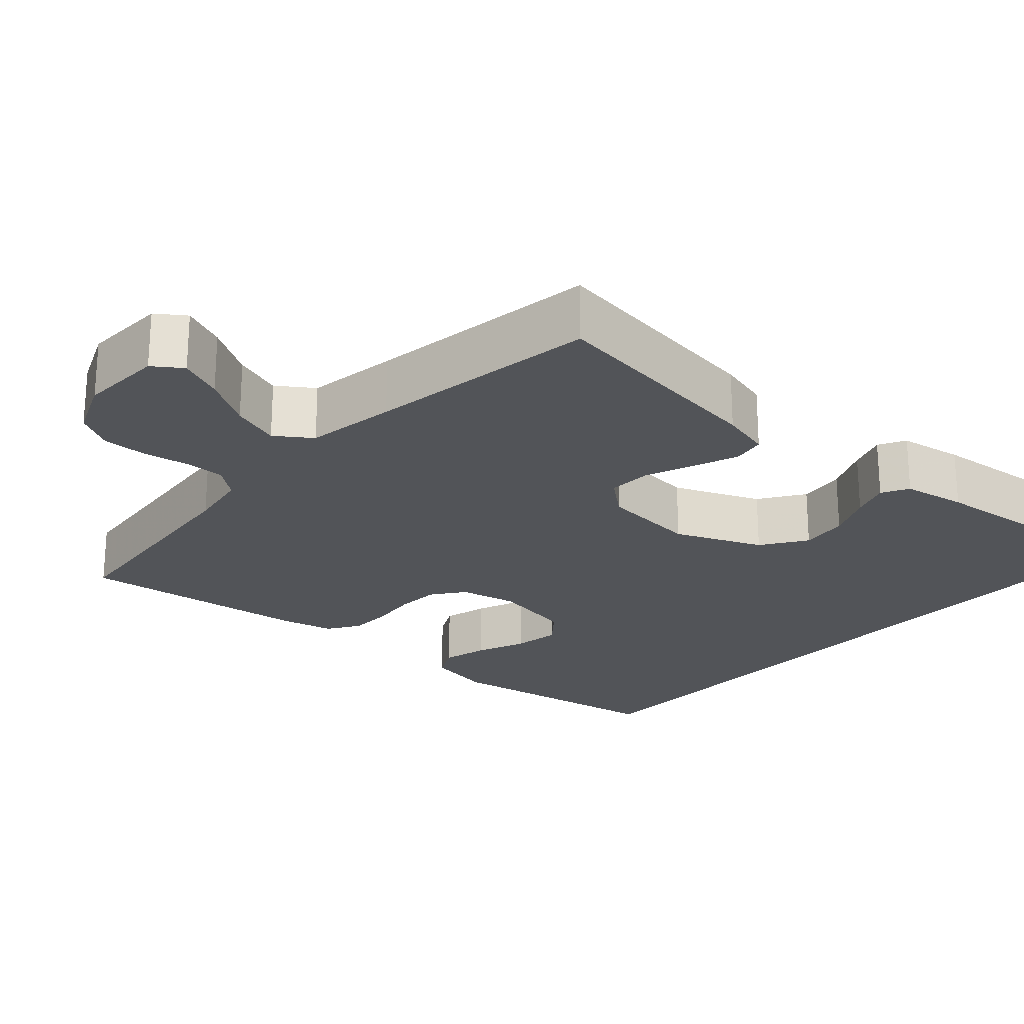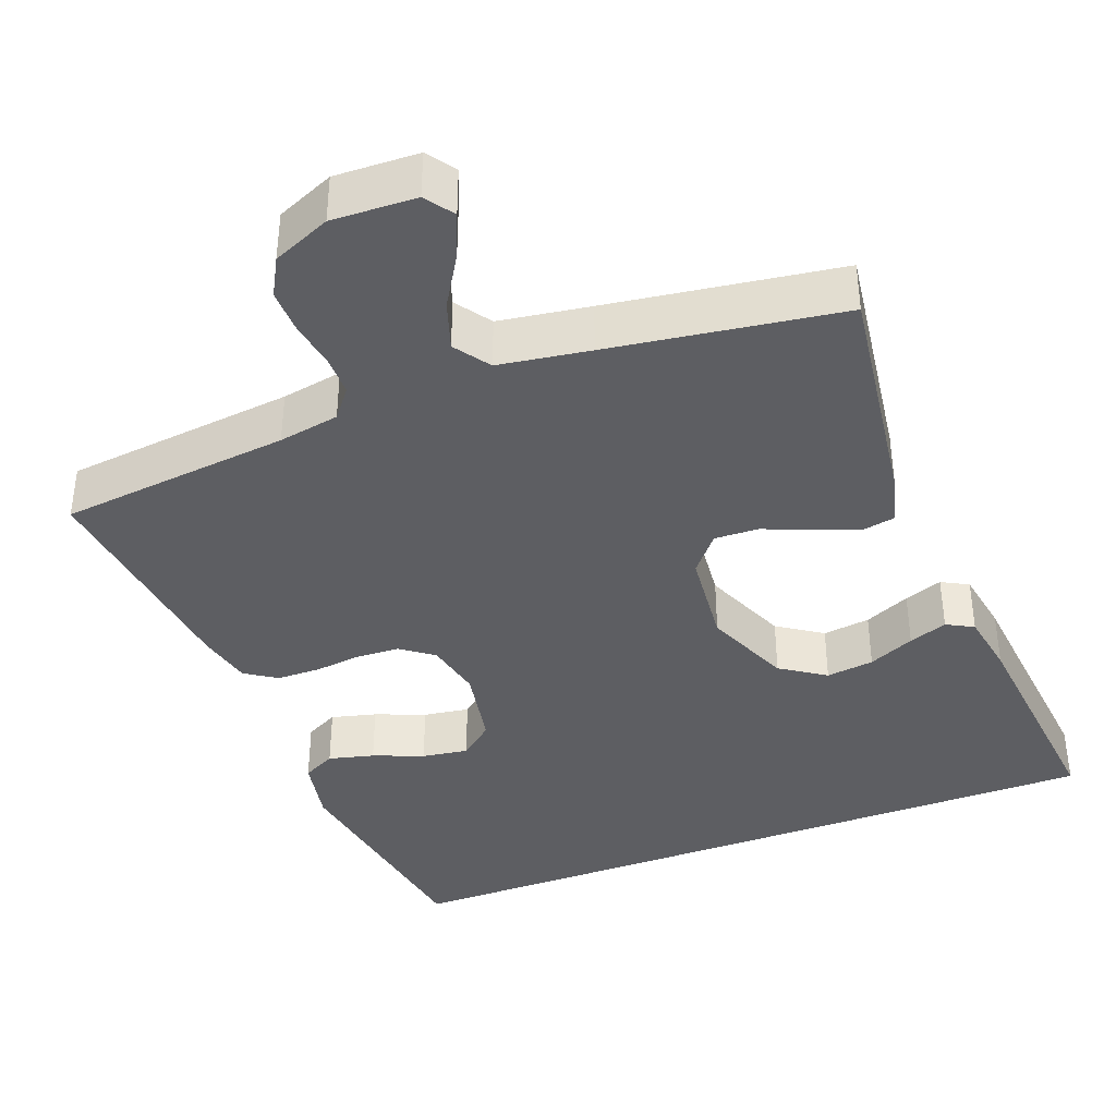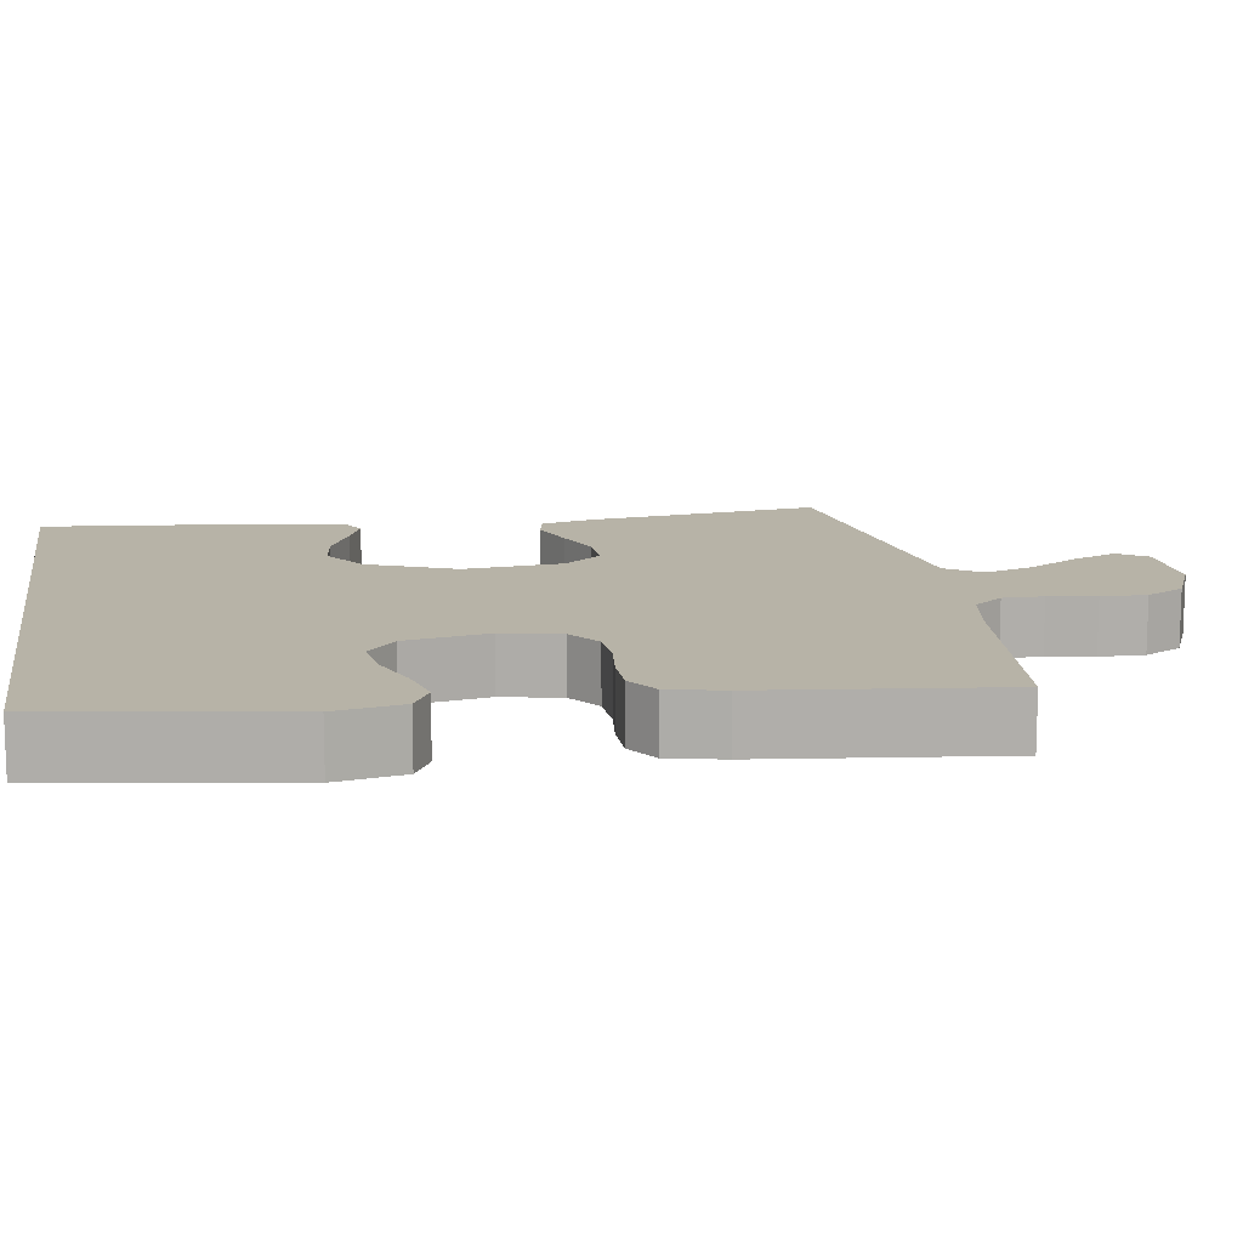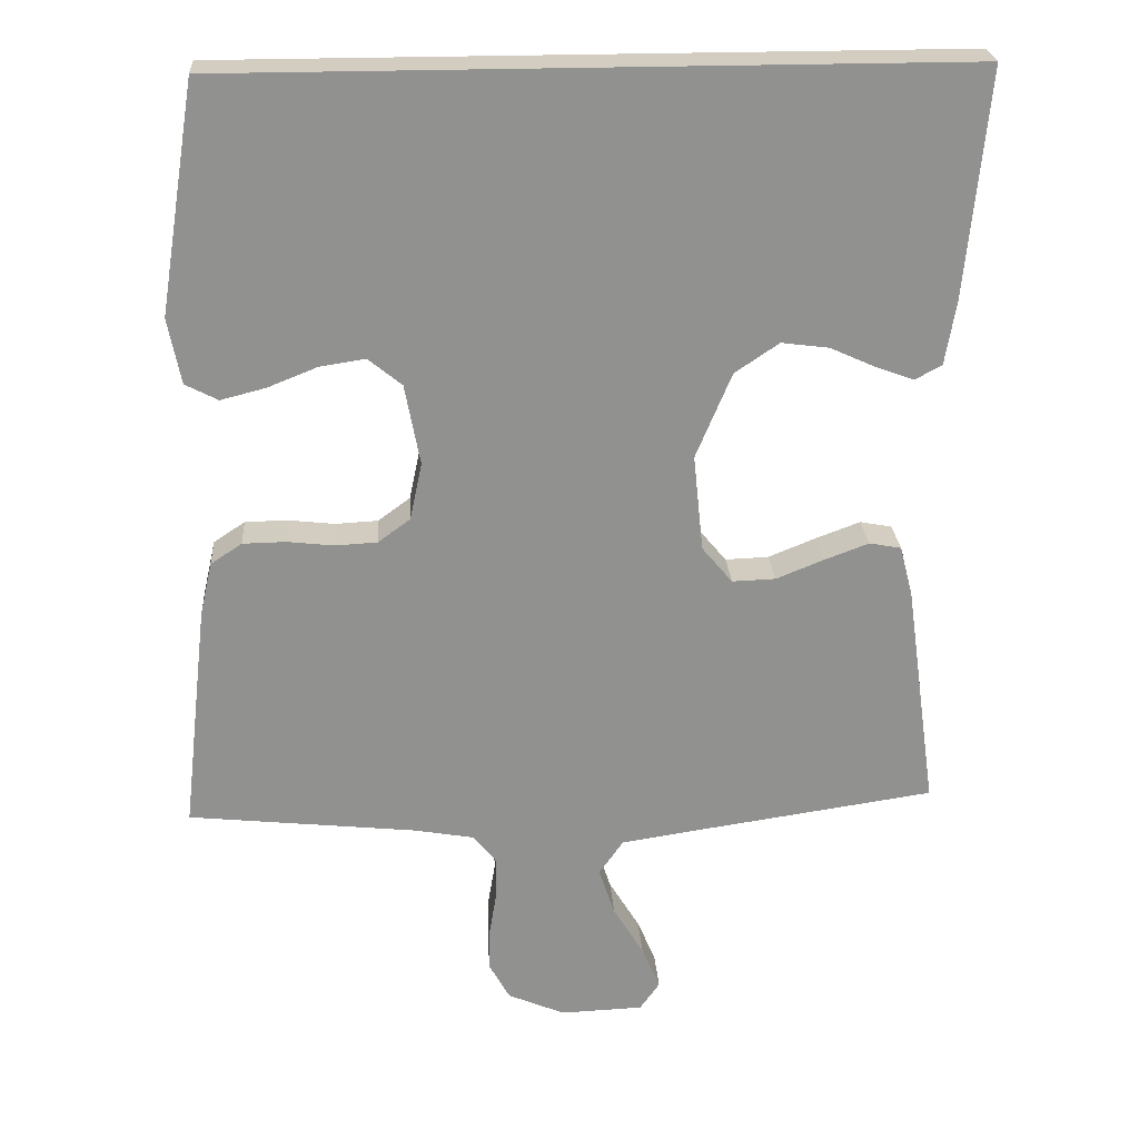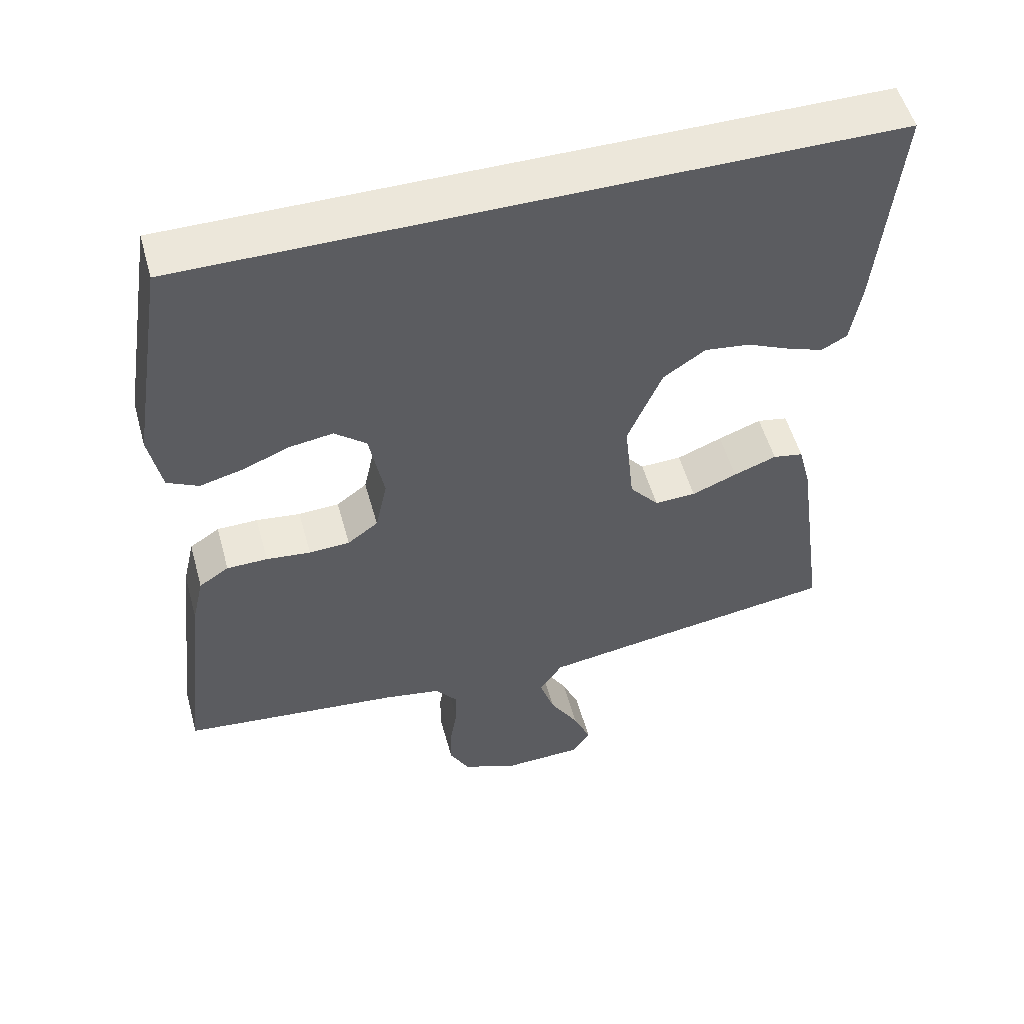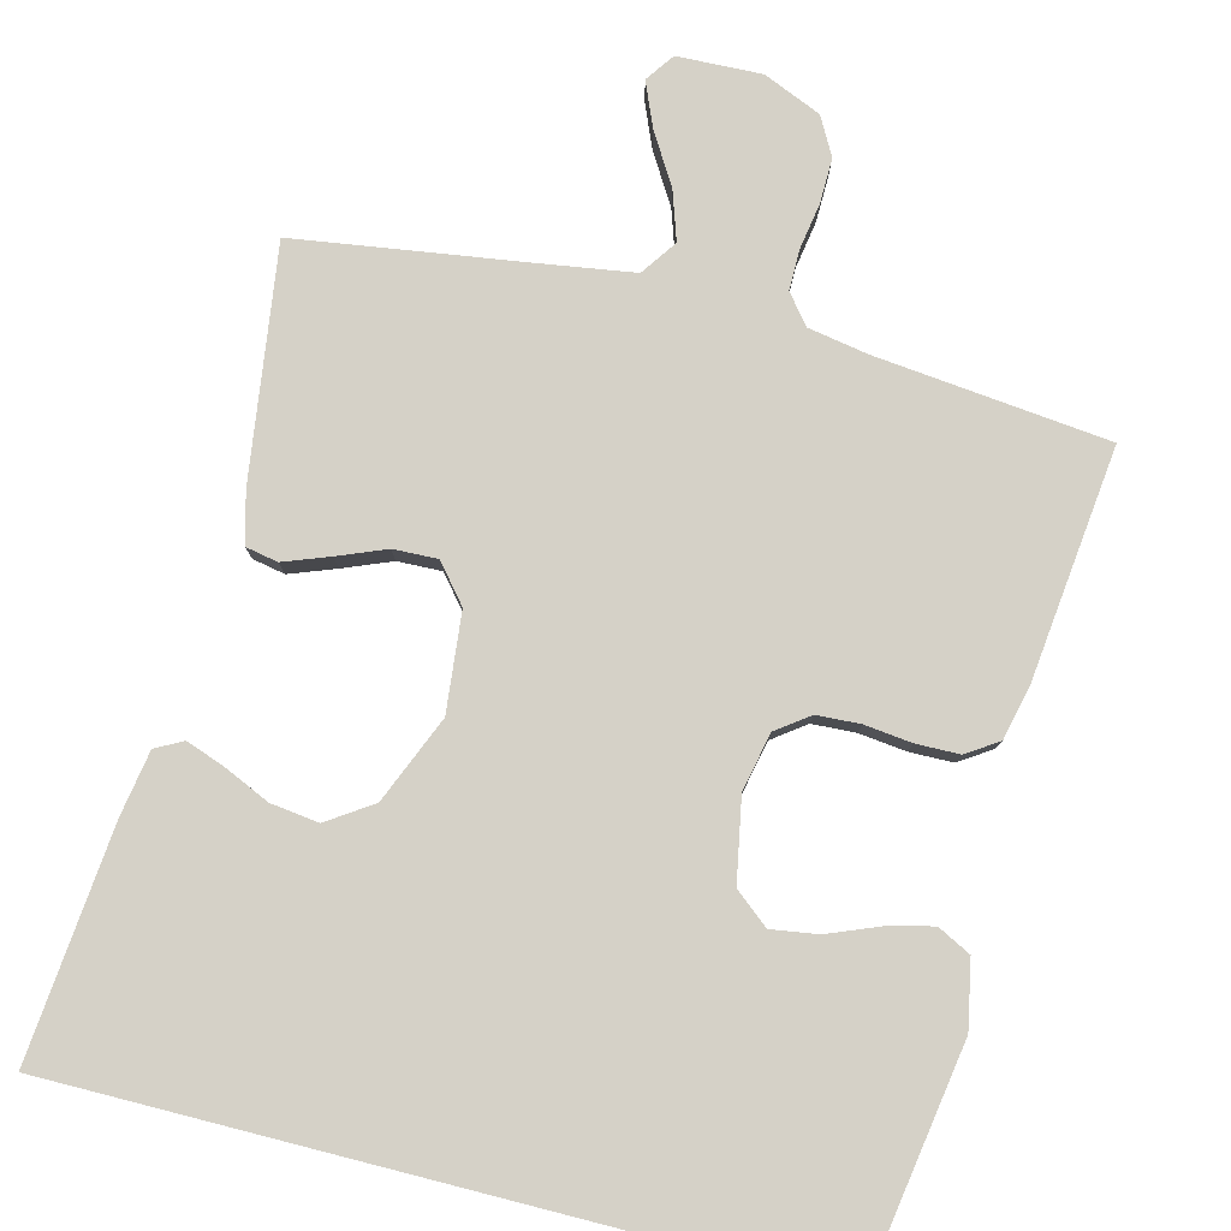
<metadata>
{"format":"obj","ext":"obj","renderer":"f3d","projection":"perspective","resolution":1024,"background":"white","views":[{"elev":-23.3,"azim":-131.9,"up":"+Y"},{"elev":-38.9,"azim":-159.1,"up":"+Y"},{"elev":12.6,"azim":80.8,"up":"+Y"},{"elev":24.4,"azim":176.2,"up":"+Z"},{"elev":53.4,"azim":164.6,"up":"+Z"},{"elev":79.5,"azim":14.3,"up":"+Y"}]}
</metadata>
<code>
v 0.438 0.07 0.5
v 0.486 0.07 0.2
v 0.469 0.07 0.114
v 0.426 0.07 0.092
v 0.367 0.07 0.107
v 0.302 0.07 0.133
v 0.242 0.07 0.142
v 0.198 0.07 0.106
v 0.178 0.07 0
v 0.194 0.07 -0.075
v 0.236 0.07 -0.106
v 0.292 0.07 -0.109
v 0.353 0.07 -0.102
v 0.409 0.07 -0.103
v 0.45 0.07 -0.13
v 0.466 0.07 -0.2
v 0.5 0.07 -0.5
v 0.2 0.07 -0.532
v 0.121 0.07 -0.546
v 0.091 0.07 -0.584
v 0.091 0.07 -0.636
v 0.101 0.07 -0.696
v 0.102 0.07 -0.754
v 0.075 0.07 -0.803
v 0 0.07 -0.835
v -0.109 0.07 -0.831
v -0.135 0.07 -0.794
v -0.111 0.07 -0.737
v -0.071 0.07 -0.671
v -0.05 0.07 -0.608
v -0.082 0.07 -0.562
v -0.2 0.07 -0.544
v -0.5 0.07 -0.5
v -0.458 0.07 -0.2
v -0.441 0.07 -0.134
v -0.399 0.07 -0.126
v -0.34 0.07 -0.148
v -0.278 0.07 -0.173
v -0.221 0.07 -0.175
v -0.181 0.07 -0.127
v -0.168 0.07 0
v -0.215 0.07 0.112
v -0.273 0.07 0.151
v -0.335 0.07 0.143
v -0.395 0.07 0.116
v -0.445 0.07 0.098
v -0.48 0.07 0.117
v -0.494 0.07 0.2
v -0.523 0.07 0.5
v 0.438 0 0.5
v 0.486 0 0.2
v 0.469 0 0.114
v 0.426 0 0.092
v 0.367 0 0.107
v 0.302 0 0.133
v 0.242 0 0.142
v 0.198 0 0.106
v 0.178 0 0
v 0.194 0 -0.075
v 0.236 0 -0.106
v 0.292 0 -0.109
v 0.353 0 -0.102
v 0.409 0 -0.103
v 0.45 0 -0.13
v 0.466 0 -0.2
v 0.5 0 -0.5
v 0.2 0 -0.532
v 0.121 0 -0.546
v 0.091 0 -0.584
v 0.091 0 -0.636
v 0.101 0 -0.696
v 0.102 0 -0.754
v 0.075 0 -0.803
v 0 0 -0.835
v -0.109 0 -0.831
v -0.135 0 -0.794
v -0.111 0 -0.737
v -0.071 0 -0.671
v -0.05 0 -0.608
v -0.082 0 -0.562
v -0.2 0 -0.544
v -0.5 0 -0.5
v -0.458 0 -0.2
v -0.441 0 -0.134
v -0.399 0 -0.126
v -0.34 0 -0.148
v -0.278 0 -0.173
v -0.221 0 -0.175
v -0.181 0 -0.127
v -0.168 0 0
v -0.215 0 0.112
v -0.273 0 0.151
v -0.335 0 0.143
v -0.395 0 0.116
v -0.445 0 0.098
v -0.48 0 0.117
v -0.494 0 0.2
v -0.523 0 0.5
f 44 45 46 47
f 44 47 48 49
f 35 36 37 38
f 33 34 35 38
f 32 33 38 39
f 31 32 39 40
f 26 27 28 29
f 26 29 30
f 25 26 30
f 24 25 30
f 21 22 23 24
f 20 21 24 30
f 19 20 30 31
f 15 16 17 18
f 12 13 14 15
f 11 12 15 18
f 10 11 18 19
f 3 4 5 6
f 3 6 7
f 2 3 7
f 1 2 7
f 43 44 49 1
f 19 31 40 41
f 9 10 19 41
f 8 9 41 42
f 8 42 43
f 1 7 8 43
f 96 95 94 93
f 98 97 96 93
f 87 86 85 84
f 87 84 83 82
f 88 87 82 81
f 89 88 81 80
f 78 77 76 75
f 79 78 75
f 79 75 74
f 79 74 73
f 73 72 71 70
f 79 73 70 69
f 80 79 69 68
f 67 66 65 64
f 64 63 62 61
f 67 64 61 60
f 68 67 60 59
f 55 54 53 52
f 56 55 52
f 56 52 51
f 56 51 50
f 50 98 93 92
f 90 89 80 68
f 90 68 59 58
f 91 90 58 57
f 92 91 57
f 92 57 56 50
f 1 50 51 2
f 2 51 52 3
f 3 52 53 4
f 4 53 54 5
f 5 54 55 6
f 6 55 56 7
f 7 56 57 8
f 8 57 58 9
f 9 58 59 10
f 10 59 60 11
f 11 60 61 12
f 12 61 62 13
f 13 62 63 14
f 14 63 64 15
f 15 64 65 16
f 16 65 66 17
f 17 66 67 18
f 18 67 68 19
f 19 68 69 20
f 20 69 70 21
f 21 70 71 22
f 22 71 72 23
f 23 72 73 24
f 24 73 74 25
f 25 74 75 26
f 26 75 76 27
f 27 76 77 28
f 28 77 78 29
f 29 78 79 30
f 30 79 80 31
f 31 80 81 32
f 32 81 82 33
f 33 82 83 34
f 34 83 84 35
f 35 84 85 36
f 36 85 86 37
f 37 86 87 38
f 38 87 88 39
f 39 88 89 40
f 40 89 90 41
f 41 90 91 42
f 42 91 92 43
f 43 92 93 44
f 44 93 94 45
f 45 94 95 46
f 46 95 96 47
f 47 96 97 48
f 48 97 98 49
f 49 98 50 1

</code>
